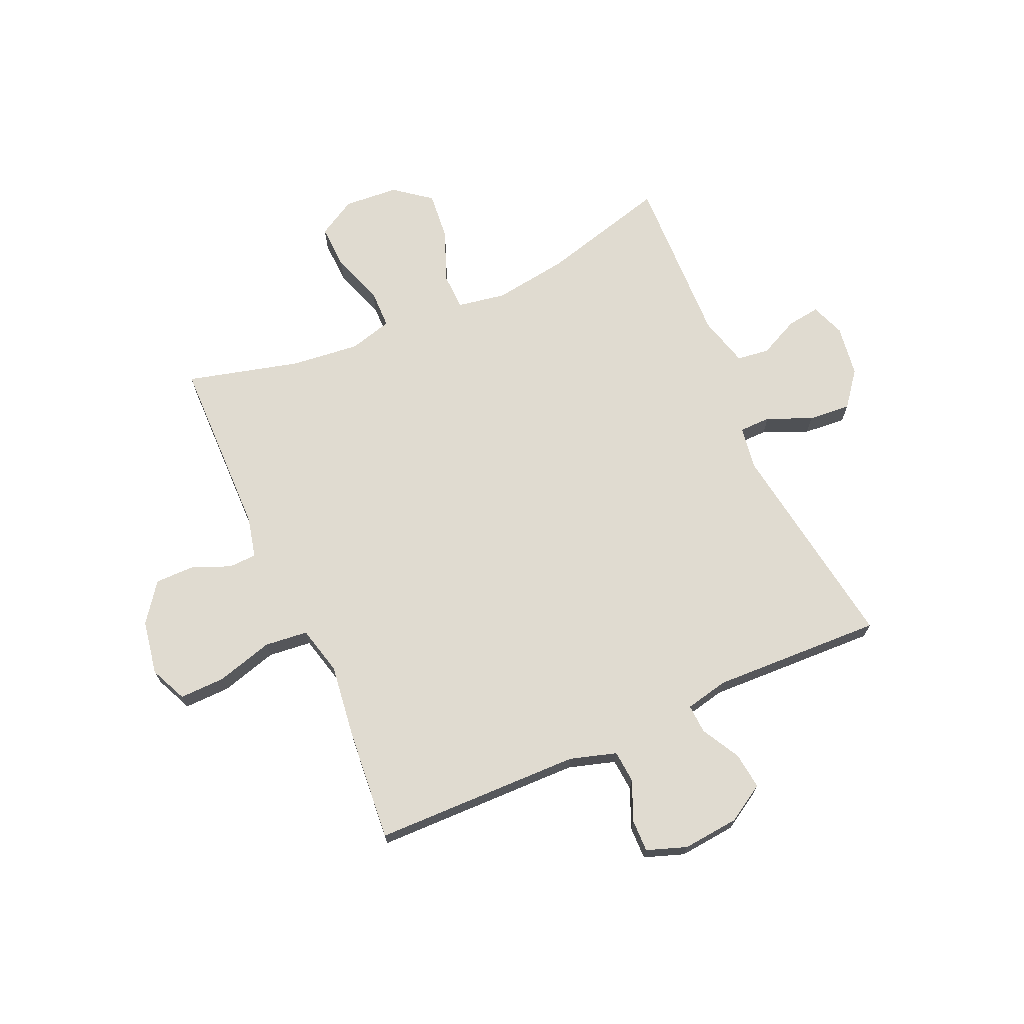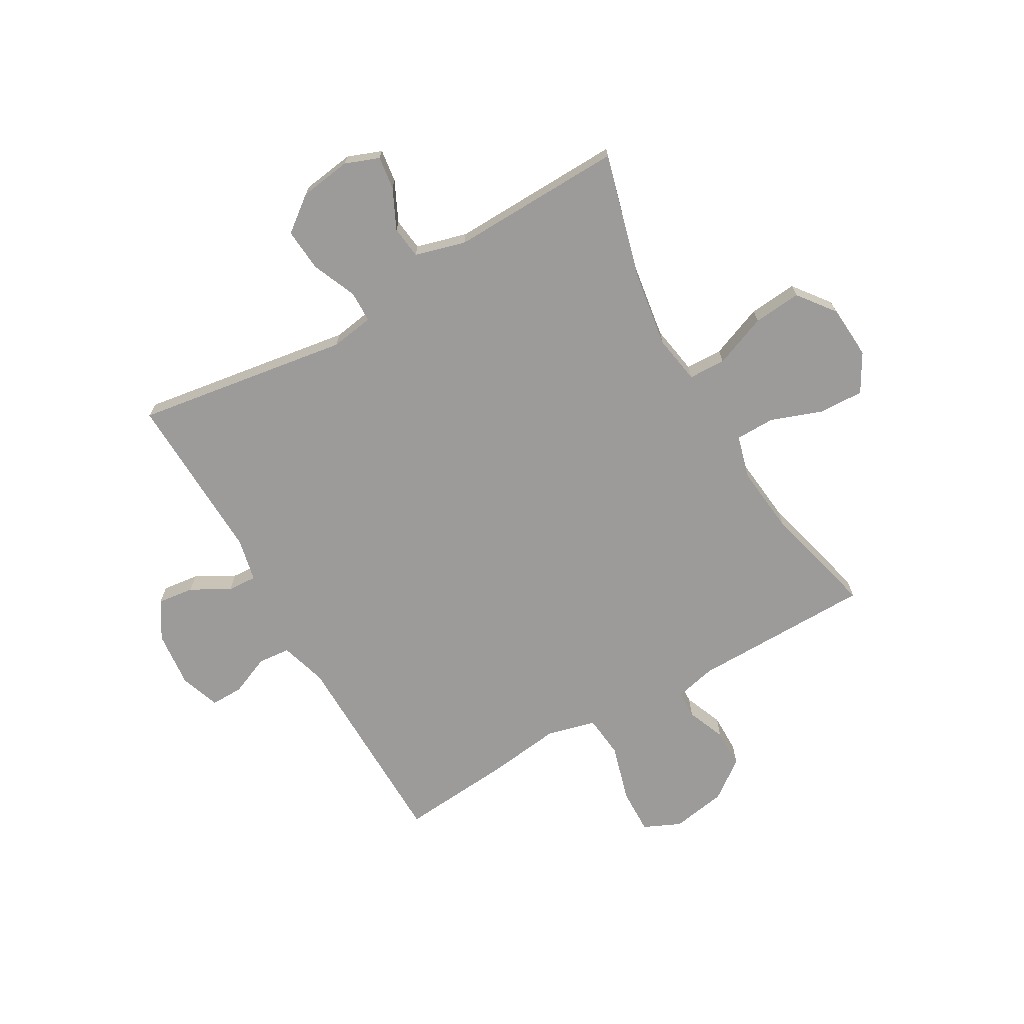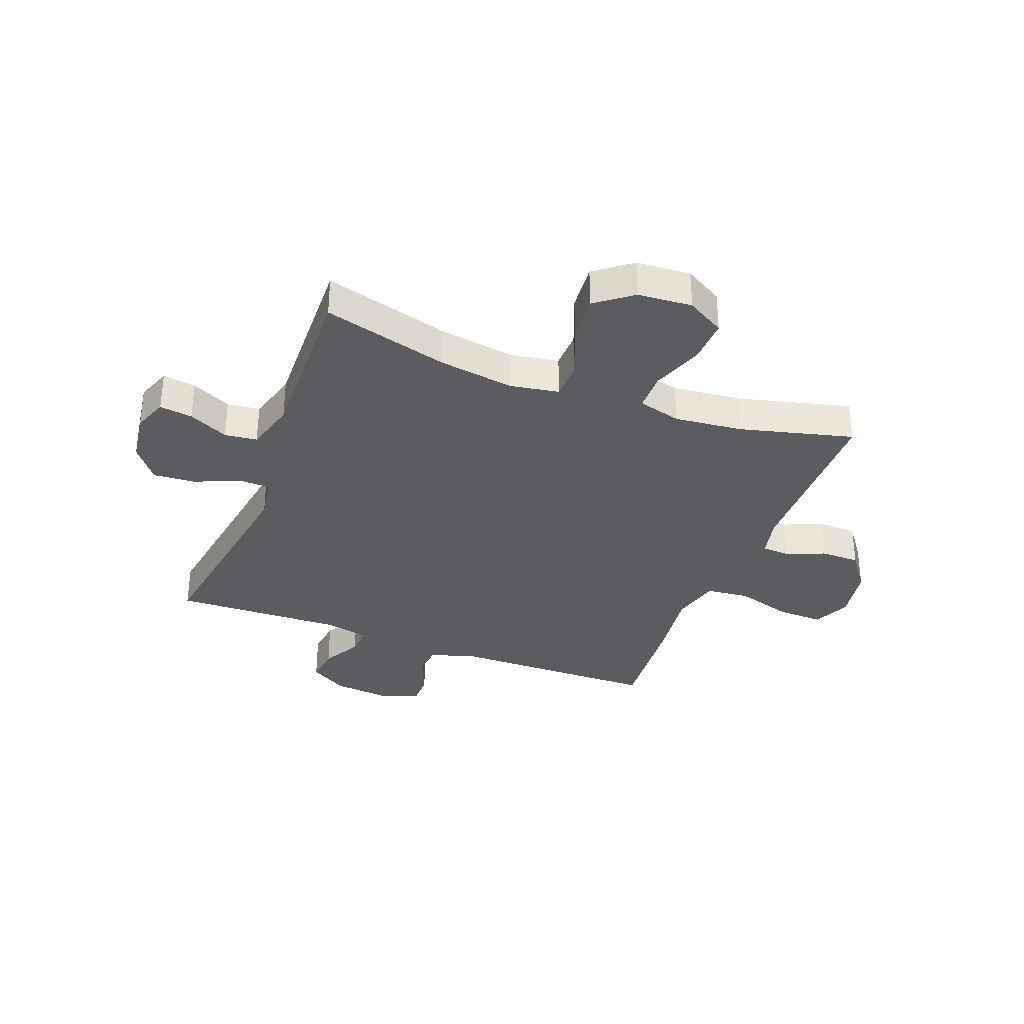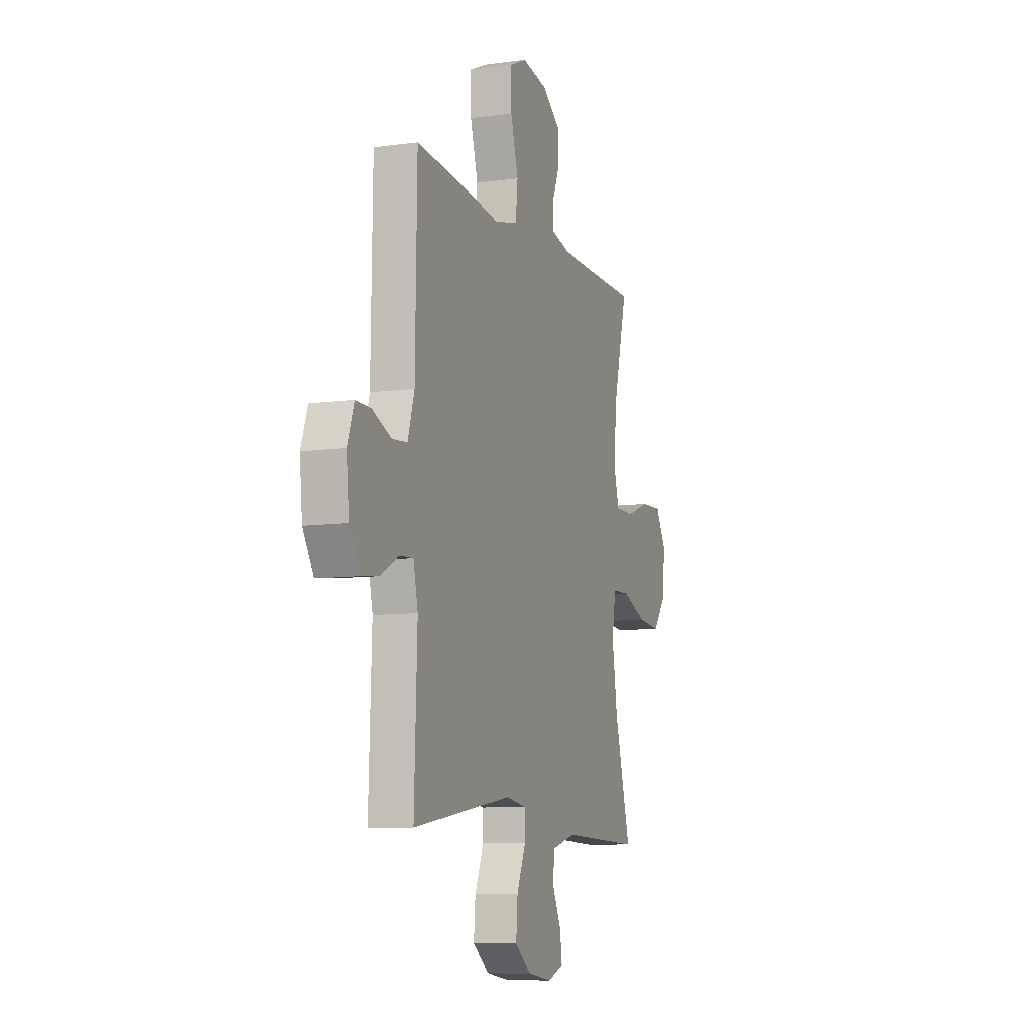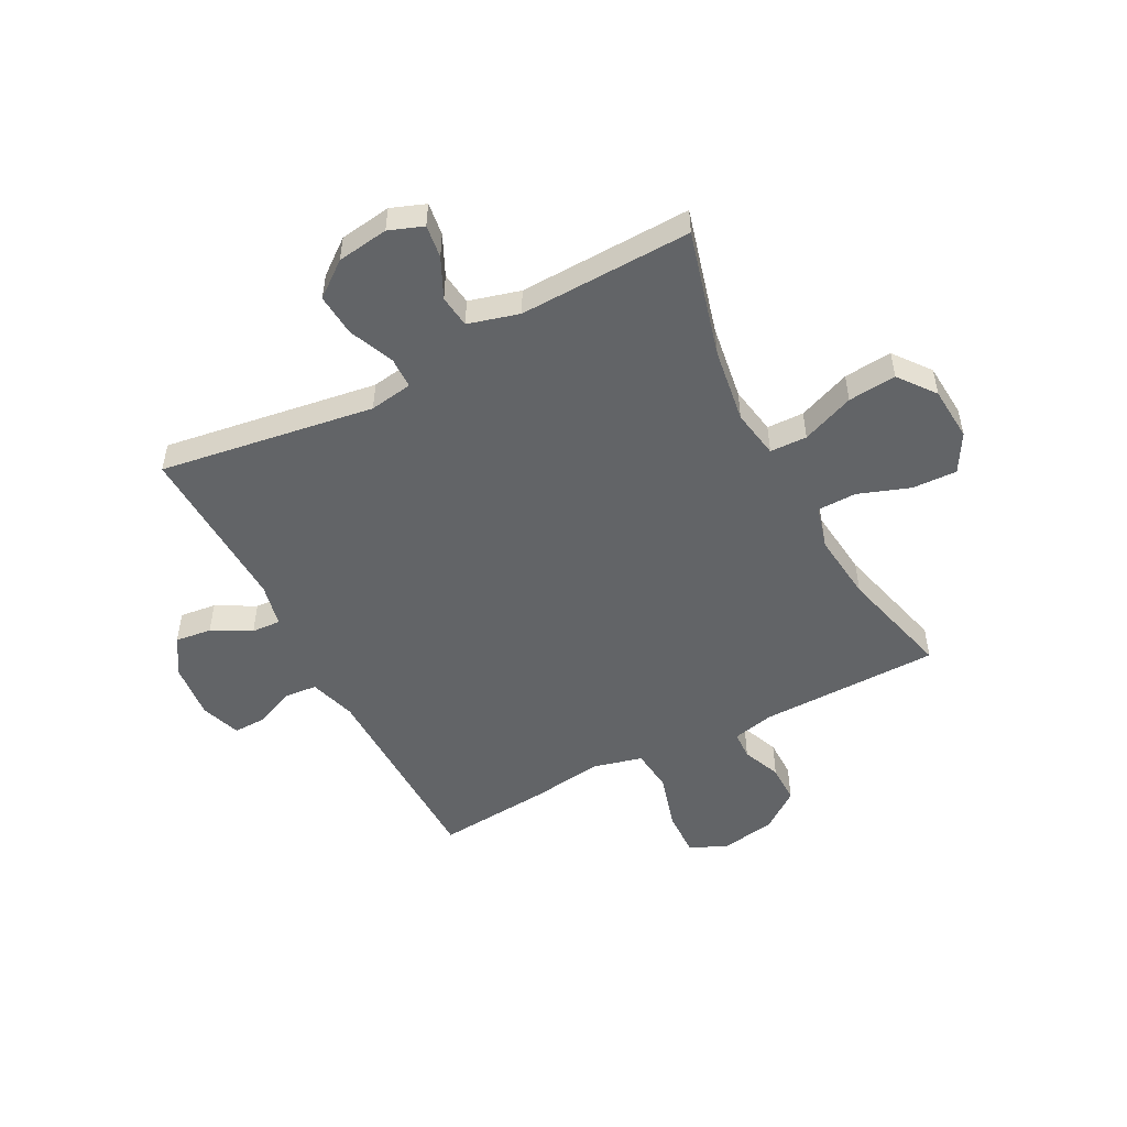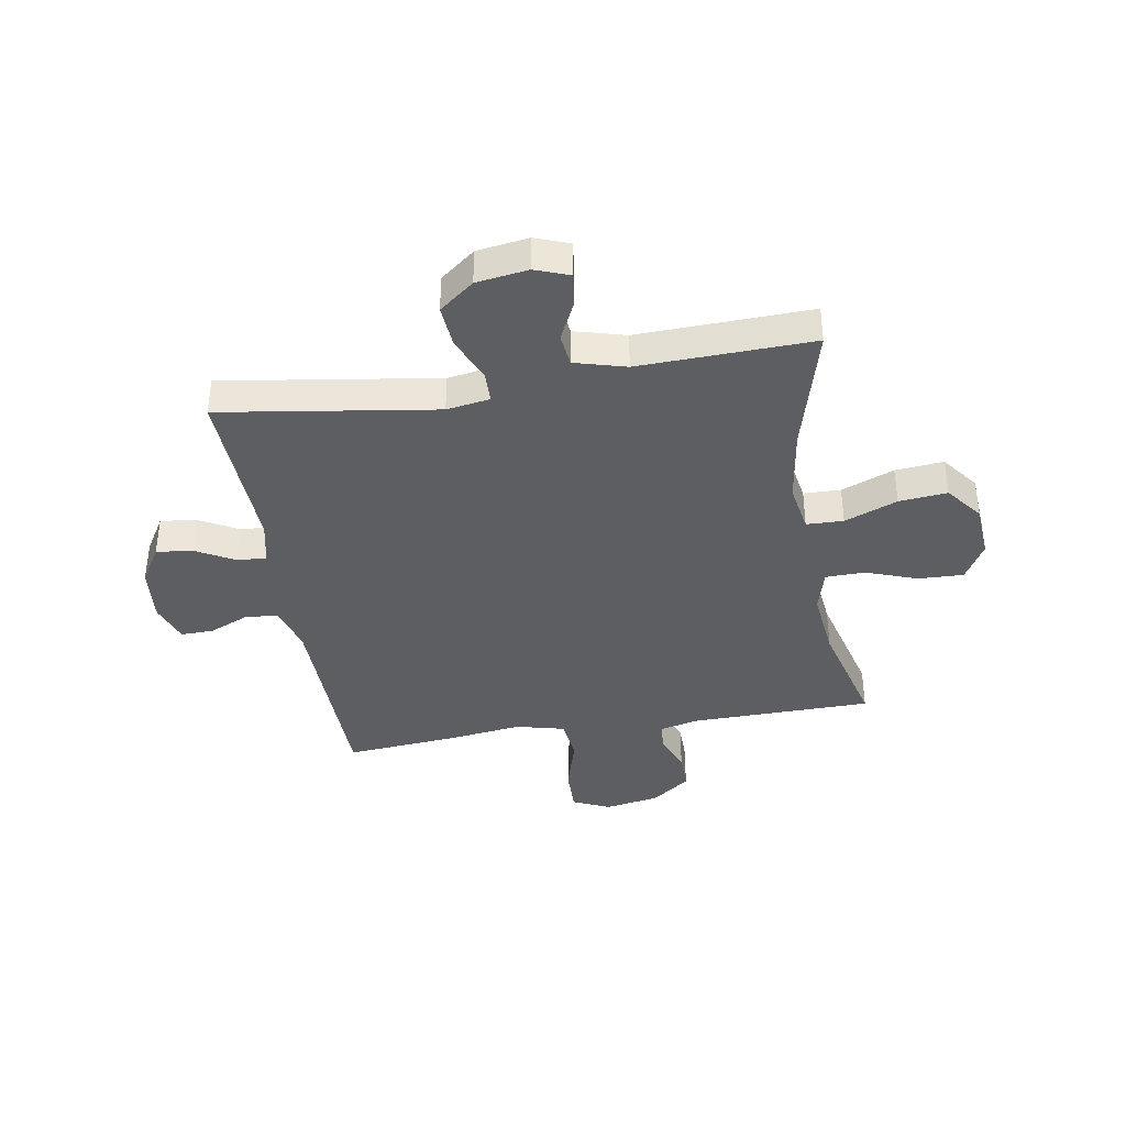
<metadata>
{"format":"obj","ext":"obj","renderer":"f3d","projection":"perspective","resolution":1024,"background":"white","views":[{"elev":69.9,"azim":66.2,"up":"+Y"},{"elev":-69.9,"azim":-150.2,"up":"+Y"},{"elev":-33.8,"azim":-111.0,"up":"+Y"},{"elev":-9.0,"azim":110.2,"up":"+Z"},{"elev":-51.1,"azim":-152.3,"up":"+Y"},{"elev":-38.7,"azim":-170.4,"up":"+Y"}]}
</metadata>
<code>
v 0.5 0.07 -0.5
v 0.117 0.07 -0.442
v 0.04 0.07 -0.454
v 0.039 0.07 -0.51
v 0.073 0.07 -0.59
v 0.079 0.07 -0.666
v 0.017 0.07 -0.714
v -0.075 0.07 -0.727
v -0.136 0.07 -0.704
v -0.128 0.07 -0.645
v -0.094 0.07 -0.574
v -0.101 0.07 -0.516
v -0.192 0.07 -0.491
v -0.5 0.07 -0.5
v -0.439 0.07 -0.274
v -0.419 0.07 -0.14
v -0.434 0.07 -0.053
v -0.5 0.07 -0.051
v -0.594 0.07 -0.088
v -0.68 0.07 -0.096
v -0.73 0.07 -0.031
v -0.737 0.07 0.066
v -0.698 0.07 0.134
v -0.618 0.07 0.131
v -0.526 0.07 0.098
v -0.456 0.07 0.099
v -0.435 0.07 0.176
v -0.448 0.07 0.298
v -0.5 0.07 0.5
v -0.177 0.07 0.504
v -0.104 0.07 0.521
v -0.102 0.07 0.571
v -0.13 0.07 0.64
v -0.13 0.07 0.71
v -0.061 0.07 0.761
v 0.037 0.07 0.778
v 0.103 0.07 0.748
v 0.101 0.07 0.666
v 0.072 0.07 0.565
v 0.08 0.07 0.488
v 0.167 0.07 0.466
v 0.299 0.07 0.483
v 0.5 0.07 0.5
v 0.506 0.07 0.129
v 0.531 0.07 0.046
v 0.589 0.07 0.041
v 0.66 0.07 0.071
v 0.718 0.07 0.072
v 0.743 0.07 0.001
v 0.733 0.07 -0.1
v 0.692 0.07 -0.167
v 0.627 0.07 -0.159
v 0.558 0.07 -0.121
v 0.506 0.07 -0.118
v 0.489 0.07 -0.195
v 0.5 0 -0.5
v 0.117 0 -0.442
v 0.04 0 -0.454
v 0.039 0 -0.51
v 0.073 0 -0.59
v 0.079 0 -0.666
v 0.017 0 -0.714
v -0.075 0 -0.727
v -0.136 0 -0.704
v -0.128 0 -0.645
v -0.094 0 -0.574
v -0.101 0 -0.516
v -0.192 0 -0.491
v -0.5 0 -0.5
v -0.439 0 -0.274
v -0.419 0 -0.14
v -0.434 0 -0.053
v -0.5 0 -0.051
v -0.594 0 -0.088
v -0.68 0 -0.096
v -0.73 0 -0.031
v -0.737 0 0.066
v -0.698 0 0.134
v -0.618 0 0.131
v -0.526 0 0.098
v -0.456 0 0.099
v -0.435 0 0.176
v -0.448 0 0.298
v -0.5 0 0.5
v -0.177 0 0.504
v -0.104 0 0.521
v -0.102 0 0.571
v -0.13 0 0.64
v -0.13 0 0.71
v -0.061 0 0.761
v 0.037 0 0.778
v 0.103 0 0.748
v 0.101 0 0.666
v 0.072 0 0.565
v 0.08 0 0.488
v 0.167 0 0.466
v 0.299 0 0.483
v 0.5 0 0.5
v 0.506 0 0.129
v 0.531 0 0.046
v 0.589 0 0.041
v 0.66 0 0.071
v 0.718 0 0.072
v 0.743 0 0.001
v 0.733 0 -0.1
v 0.692 0 -0.167
v 0.627 0 -0.159
v 0.558 0 -0.121
v 0.506 0 -0.118
v 0.489 0 -0.195
f 51 52 53
f 50 51 53
f 49 50 53
f 48 49 53
f 47 48 53
f 46 47 53
f 45 46 53 54
f 44 45 54 55
f 43 44 55
f 42 43 55
f 41 42 55
f 37 38 39
f 36 37 39
f 35 36 39
f 34 35 39
f 33 34 39
f 32 33 39
f 31 32 39 40
f 55 1 2
f 41 55 2
f 40 41 2
f 31 40 2
f 30 31 2
f 23 24 25
f 22 23 25
f 21 22 25
f 20 21 25
f 19 20 25
f 18 19 25
f 17 18 25 26
f 16 17 26 27
f 13 14 15
f 12 13 15 16
f 9 10 11
f 8 9 11
f 7 8 11
f 6 7 11
f 5 6 11
f 4 5 11
f 3 4 11 12
f 30 2 3
f 29 30 3
f 28 29 3
f 3 12 16 27
f 3 27 28
f 108 107 106
f 108 106 105
f 108 105 104
f 108 104 103
f 108 103 102
f 108 102 101
f 109 108 101 100
f 110 109 100 99
f 110 99 98
f 110 98 97
f 110 97 96
f 94 93 92
f 94 92 91
f 94 91 90
f 94 90 89
f 94 89 88
f 94 88 87
f 95 94 87 86
f 57 56 110
f 57 110 96
f 57 96 95
f 57 95 86
f 57 86 85
f 80 79 78
f 80 78 77
f 80 77 76
f 80 76 75
f 80 75 74
f 80 74 73
f 81 80 73 72
f 82 81 72 71
f 70 69 68
f 71 70 68 67
f 66 65 64
f 66 64 63
f 66 63 62
f 66 62 61
f 66 61 60
f 66 60 59
f 67 66 59 58
f 58 57 85
f 58 85 84
f 58 84 83
f 82 71 67 58
f 83 82 58
f 1 56 57 2
f 2 57 58 3
f 3 58 59 4
f 4 59 60 5
f 5 60 61 6
f 6 61 62 7
f 7 62 63 8
f 8 63 64 9
f 9 64 65 10
f 10 65 66 11
f 11 66 67 12
f 12 67 68 13
f 13 68 69 14
f 14 69 70 15
f 15 70 71 16
f 16 71 72 17
f 17 72 73 18
f 18 73 74 19
f 19 74 75 20
f 20 75 76 21
f 21 76 77 22
f 22 77 78 23
f 23 78 79 24
f 24 79 80 25
f 25 80 81 26
f 26 81 82 27
f 27 82 83 28
f 28 83 84 29
f 29 84 85 30
f 30 85 86 31
f 31 86 87 32
f 32 87 88 33
f 33 88 89 34
f 34 89 90 35
f 35 90 91 36
f 36 91 92 37
f 37 92 93 38
f 38 93 94 39
f 39 94 95 40
f 40 95 96 41
f 41 96 97 42
f 42 97 98 43
f 43 98 99 44
f 44 99 100 45
f 45 100 101 46
f 46 101 102 47
f 47 102 103 48
f 48 103 104 49
f 49 104 105 50
f 50 105 106 51
f 51 106 107 52
f 52 107 108 53
f 53 108 109 54
f 54 109 110 55
f 55 110 56 1

</code>
